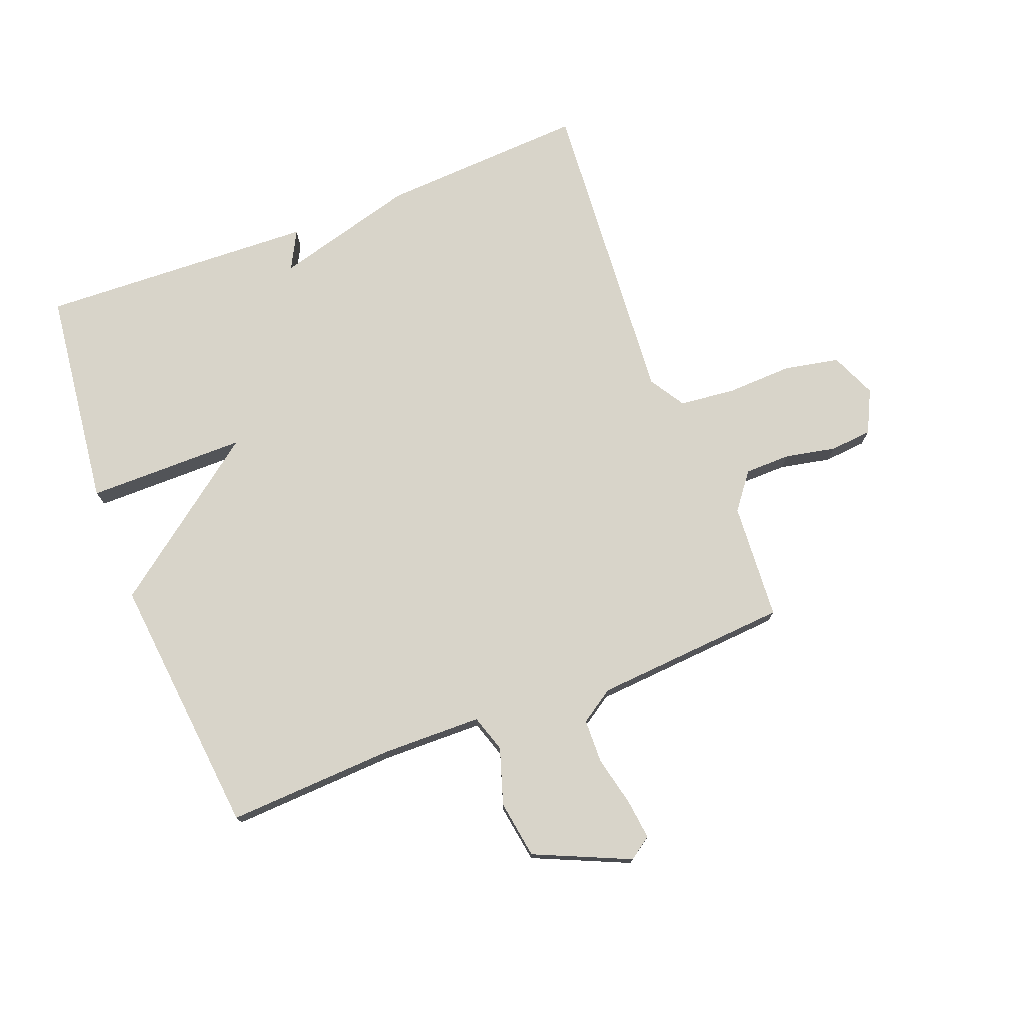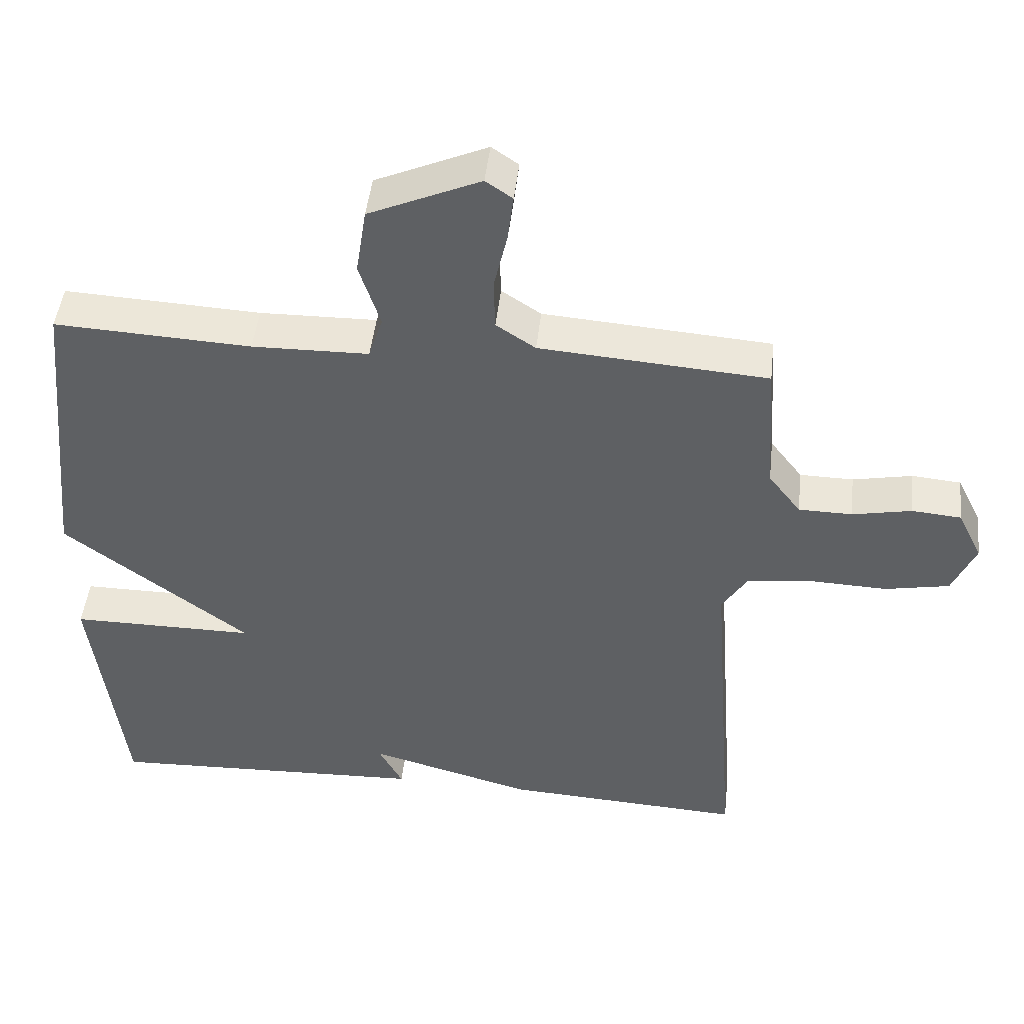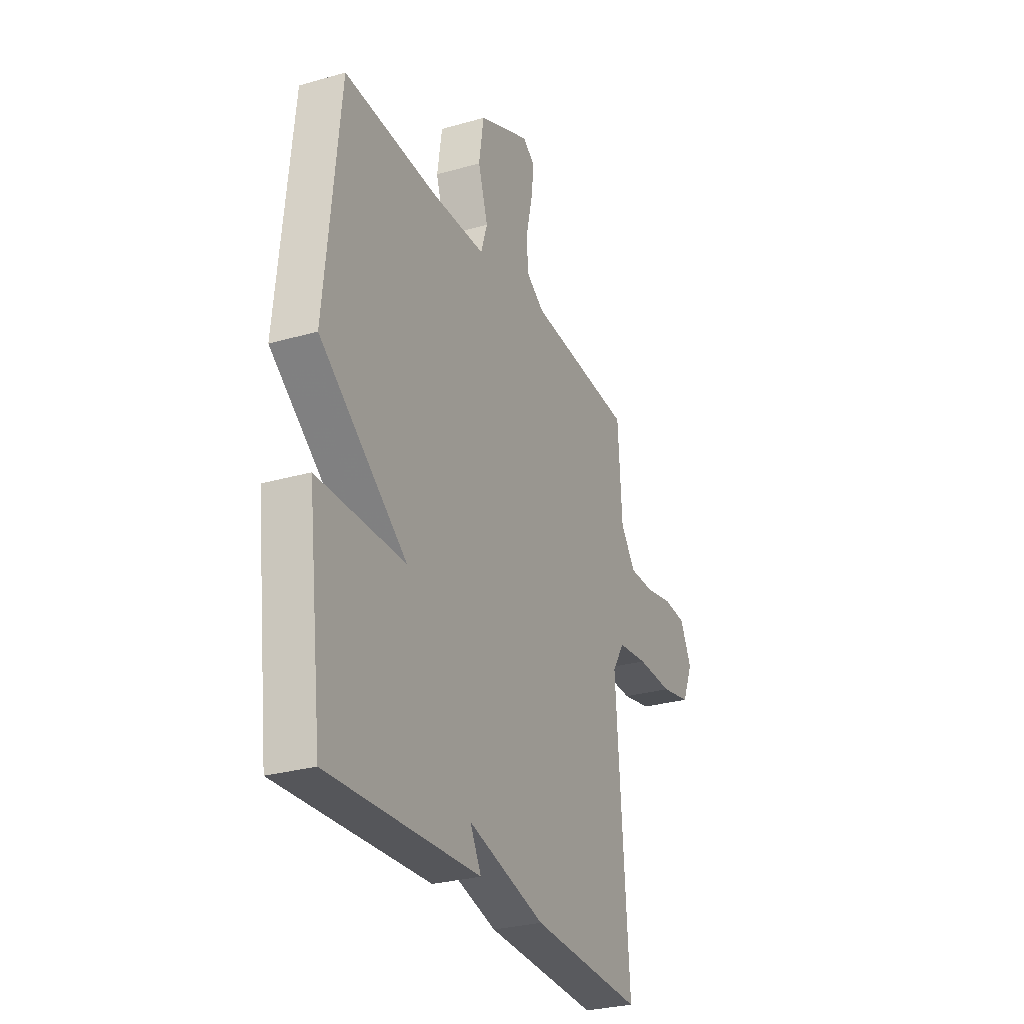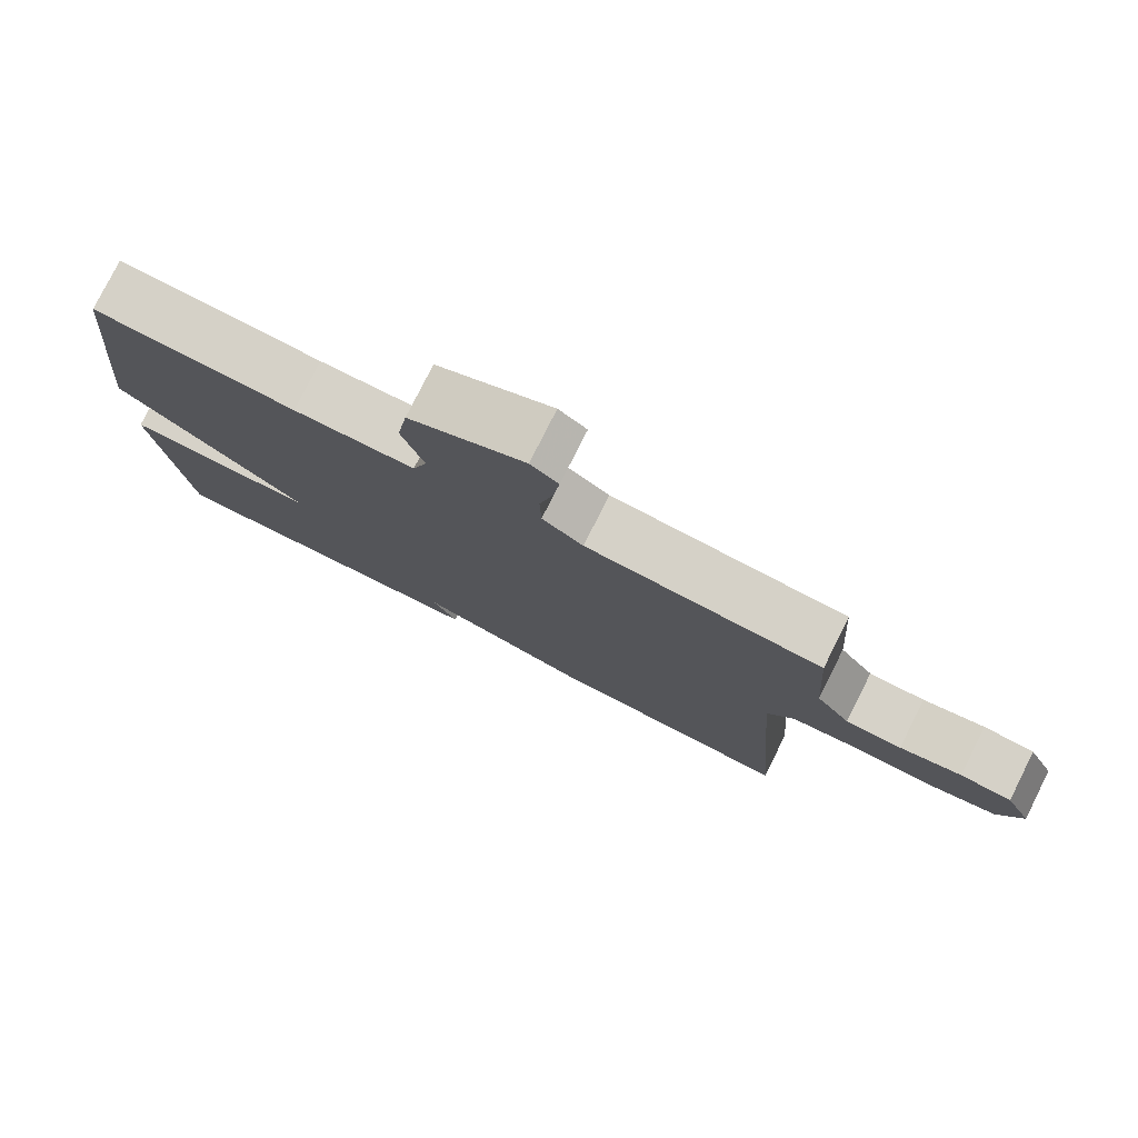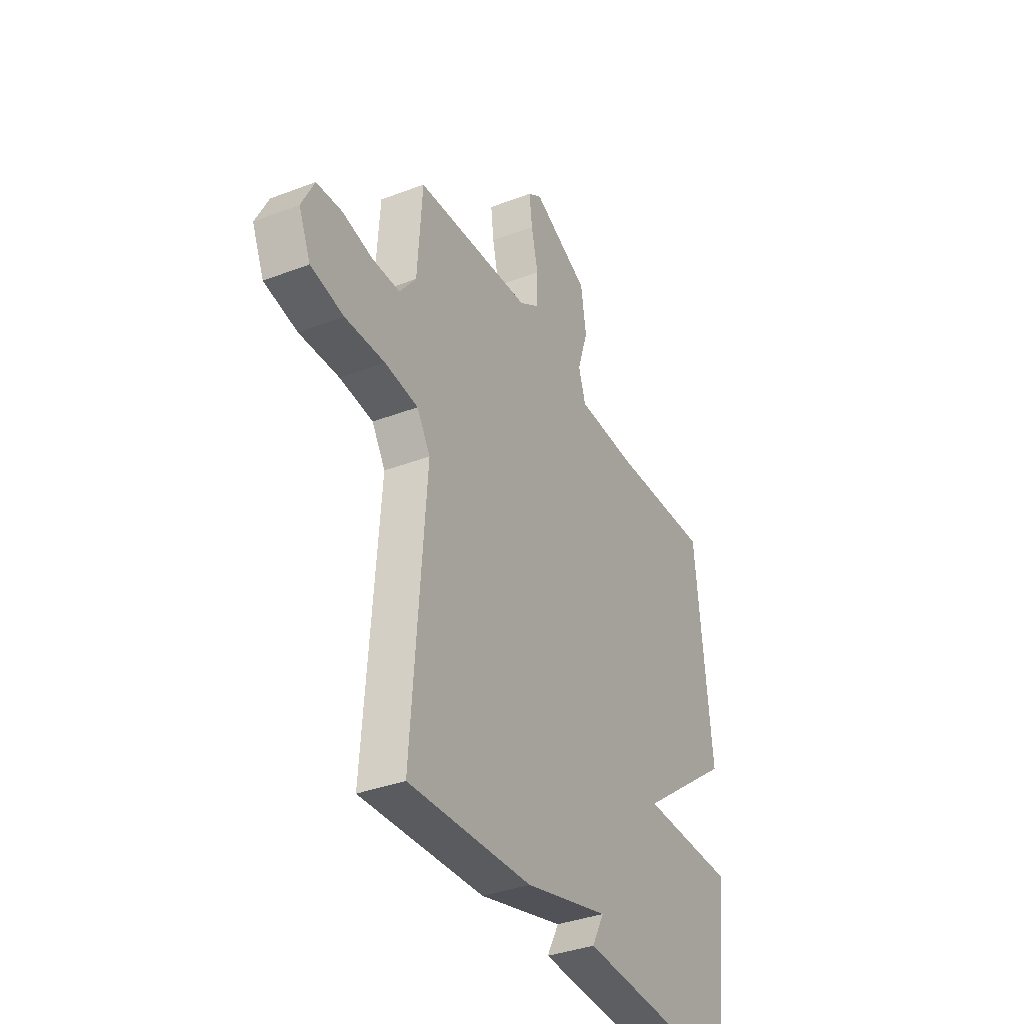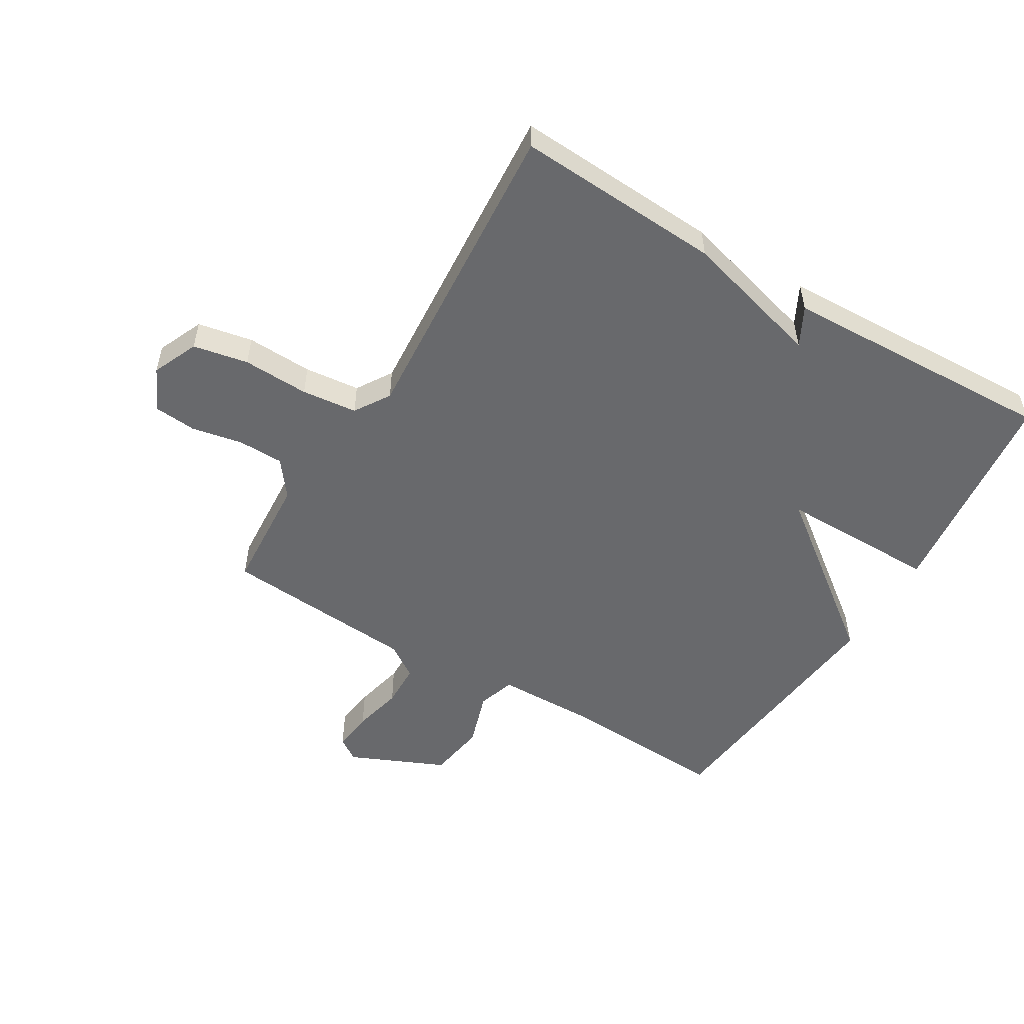
<metadata>
{"format":"obj","ext":"obj","renderer":"f3d","projection":"perspective","resolution":1024,"background":"white","views":[{"elev":75.1,"azim":-21.1,"up":"+Y"},{"elev":46.8,"azim":6.3,"up":"+Z"},{"elev":-28.3,"azim":-66.5,"up":"+Z"},{"elev":78.3,"azim":26.7,"up":"+Z"},{"elev":-36.3,"azim":116.5,"up":"+Z"},{"elev":-52.7,"azim":148.9,"up":"+Y"}]}
</metadata>
<code>
v 0.5 0.07 0.5
v 0.513 0.07 0.306
v 0.559 0.07 0.246
v 0.635 0.07 0.245
v 0.719 0.07 0.262
v 0.789 0.07 0.256
v 0.824 0.07 0.185
v 0.791 0.07 0.109
v 0.7 0.07 0.091
v 0.59 0.07 0.095
v 0.498 0.07 0.085
v 0.461 0.07 0.026
v 0.5 0.07 -0.5
v 0.158 0.07 -0.481
v -0.076 0.07 -0.417
v -0.042 0.07 -0.481
v -0.5 0.07 -0.5
v -0.544 0.07 -0.136
v -0.28 0.07 -0.136
v -0.544 0.07 0.064
v -0.5 0.07 0.5
v -0.221 0.07 0.486
v -0.055 0.07 0.489
v -0.035 0.07 0.551
v -0.065 0.07 0.644
v -0.05 0.07 0.74
v 0.108 0.07 0.81
v 0.146 0.07 0.784
v 0.138 0.07 0.717
v 0.119 0.07 0.634
v 0.121 0.07 0.561
v 0.177 0.07 0.524
v 0.5 0 0.5
v 0.513 0 0.306
v 0.559 0 0.246
v 0.635 0 0.245
v 0.719 0 0.262
v 0.789 0 0.256
v 0.824 0 0.185
v 0.791 0 0.109
v 0.7 0 0.091
v 0.59 0 0.095
v 0.498 0 0.085
v 0.461 0 0.026
v 0.5 0 -0.5
v 0.158 0 -0.481
v -0.076 0 -0.417
v -0.042 0 -0.481
v -0.5 0 -0.5
v -0.544 0 -0.136
v -0.28 0 -0.136
v -0.544 0 0.064
v -0.5 0 0.5
v -0.221 0 0.486
v -0.055 0 0.489
v -0.035 0 0.551
v -0.065 0 0.644
v -0.05 0 0.74
v 0.108 0 0.81
v 0.146 0 0.784
v 0.138 0 0.717
v 0.119 0 0.634
v 0.121 0 0.561
v 0.177 0 0.524
f 28 29 30
f 27 28 30
f 26 27 30
f 25 26 30
f 24 25 30
f 23 24 30 31
f 19 20 21 22
f 19 22 23
f 17 18 19
f 16 17 19
f 15 16 19
f 23 31 32
f 19 23 32
f 15 19 32
f 14 15 32
f 13 14 32
f 12 13 32
f 8 9 10
f 7 8 10
f 6 7 10
f 5 6 10
f 4 5 10
f 3 4 10 11
f 11 12 32
f 3 11 32
f 2 3 32
f 1 2 32
f 62 61 60
f 62 60 59
f 62 59 58
f 62 58 57
f 62 57 56
f 63 62 56 55
f 54 53 52 51
f 55 54 51
f 51 50 49
f 51 49 48
f 51 48 47
f 64 63 55
f 64 55 51
f 64 51 47
f 64 47 46
f 64 46 45
f 64 45 44
f 42 41 40
f 42 40 39
f 42 39 38
f 42 38 37
f 42 37 36
f 43 42 36 35
f 64 44 43
f 64 43 35
f 64 35 34
f 64 34 33
f 1 33 34 2
f 2 34 35 3
f 3 35 36 4
f 4 36 37 5
f 5 37 38 6
f 6 38 39 7
f 7 39 40 8
f 8 40 41 9
f 9 41 42 10
f 10 42 43 11
f 11 43 44 12
f 12 44 45 13
f 13 45 46 14
f 14 46 47 15
f 15 47 48 16
f 16 48 49 17
f 17 49 50 18
f 18 50 51 19
f 19 51 52 20
f 20 52 53 21
f 21 53 54 22
f 22 54 55 23
f 23 55 56 24
f 24 56 57 25
f 25 57 58 26
f 26 58 59 27
f 27 59 60 28
f 28 60 61 29
f 29 61 62 30
f 30 62 63 31
f 31 63 64 32
f 32 64 33 1

</code>
